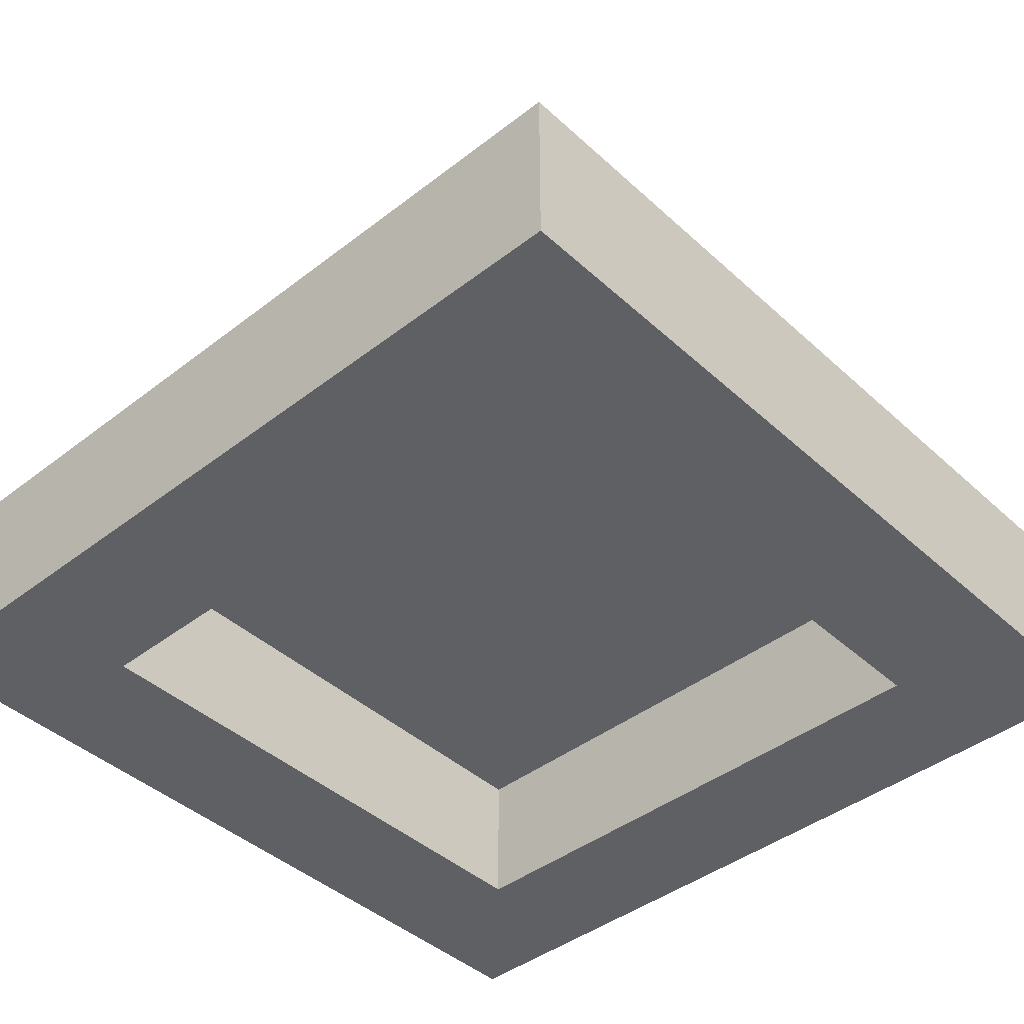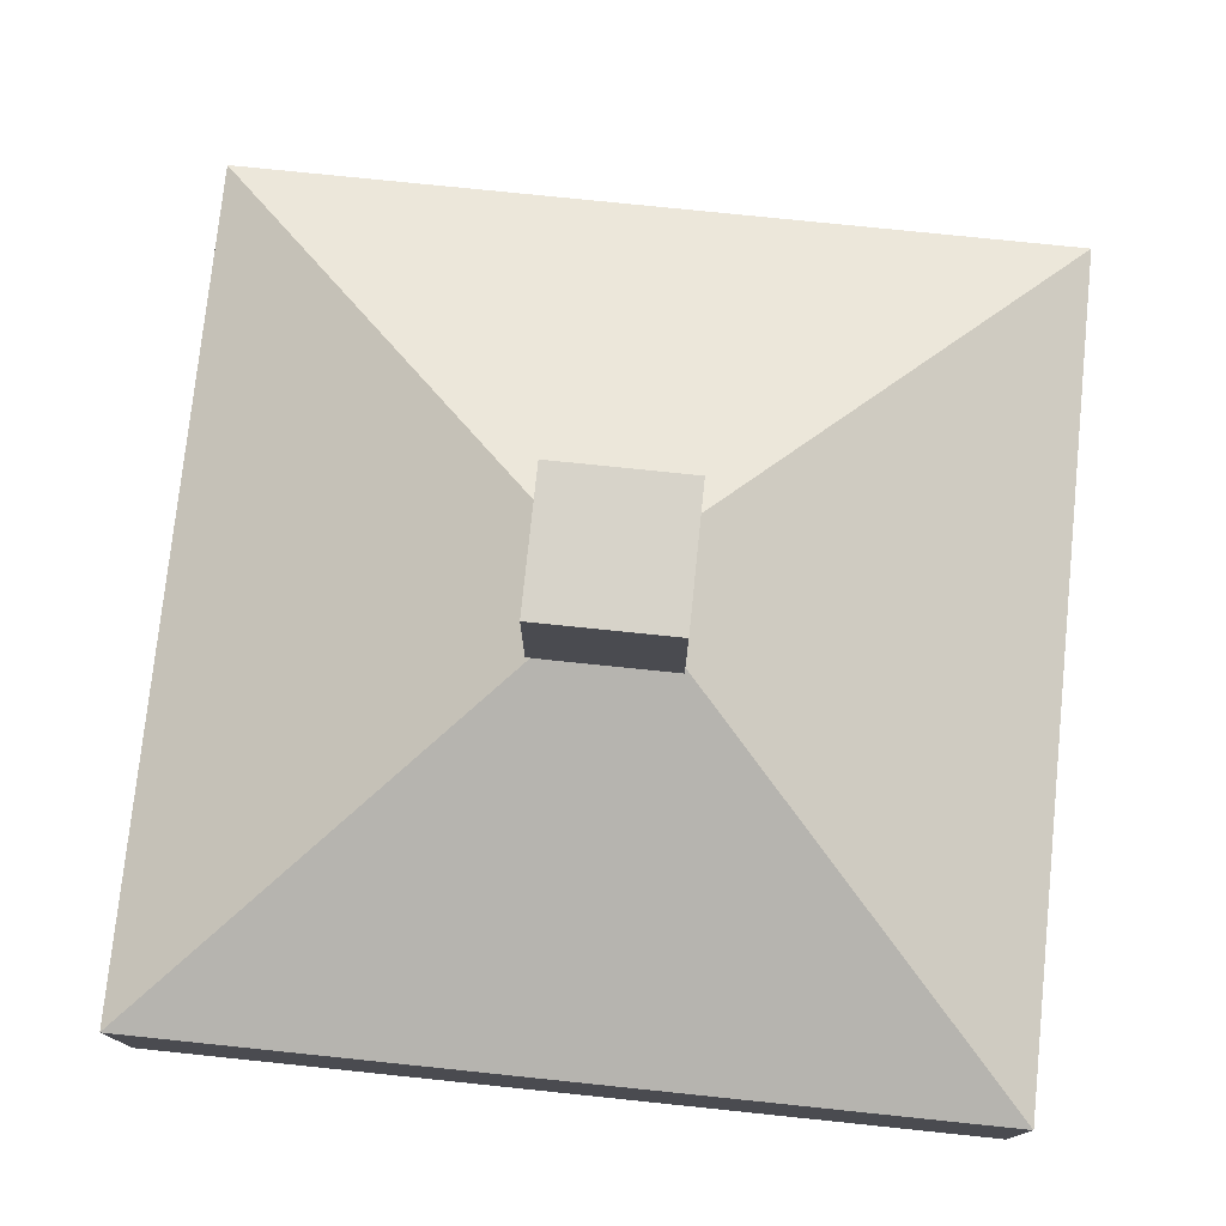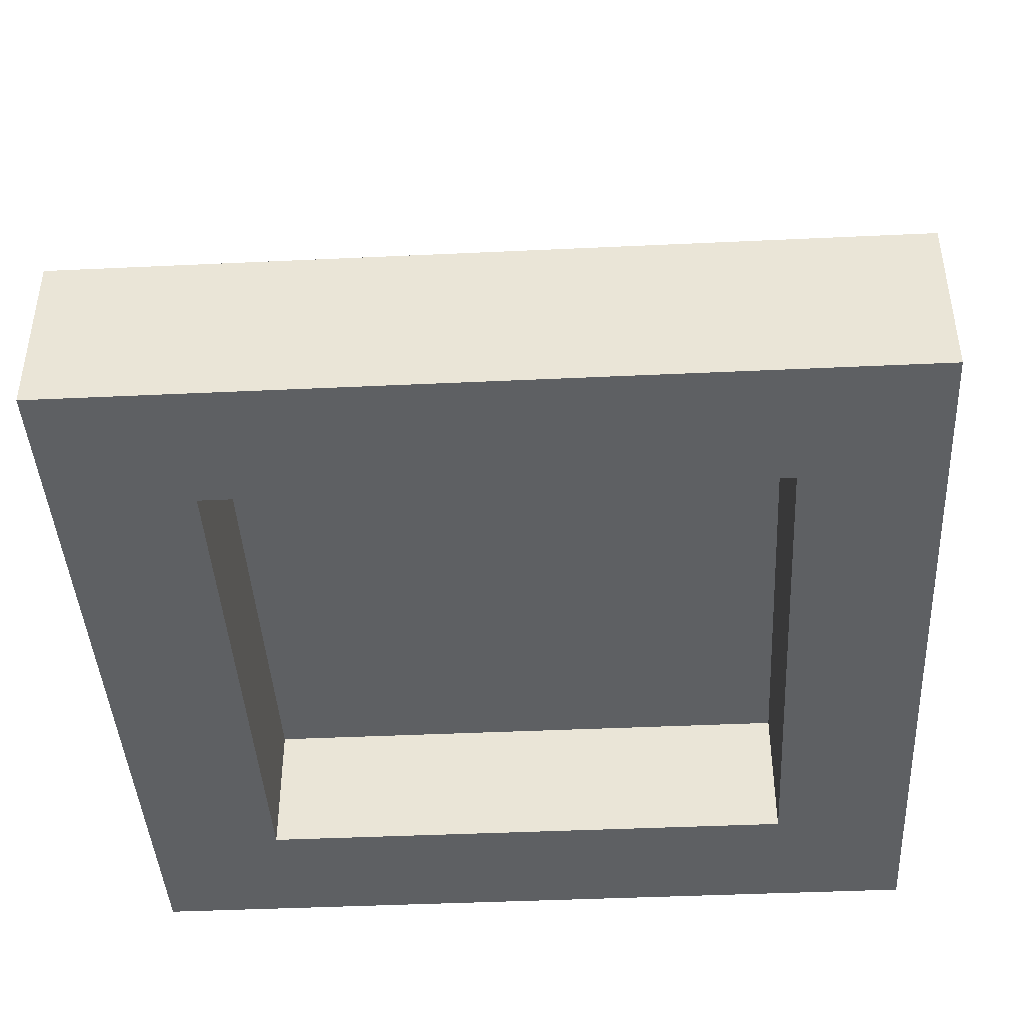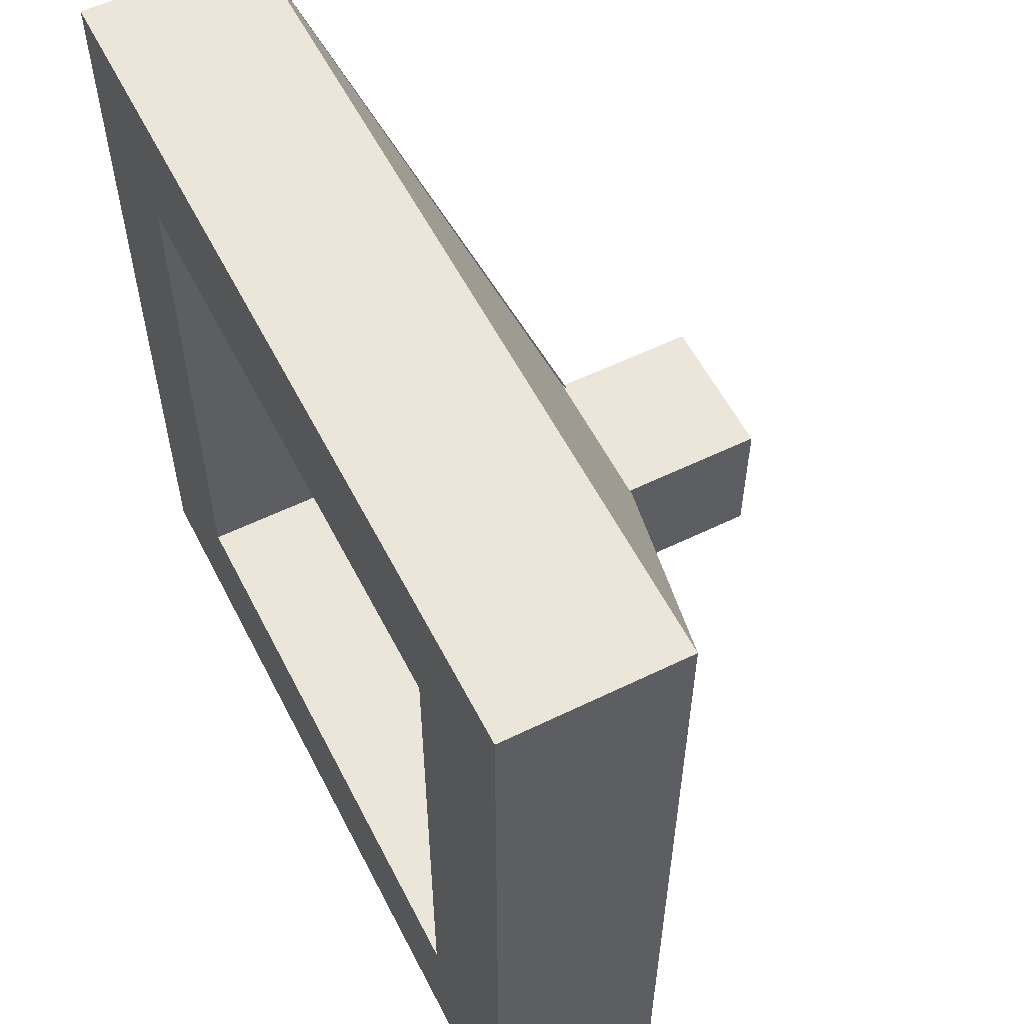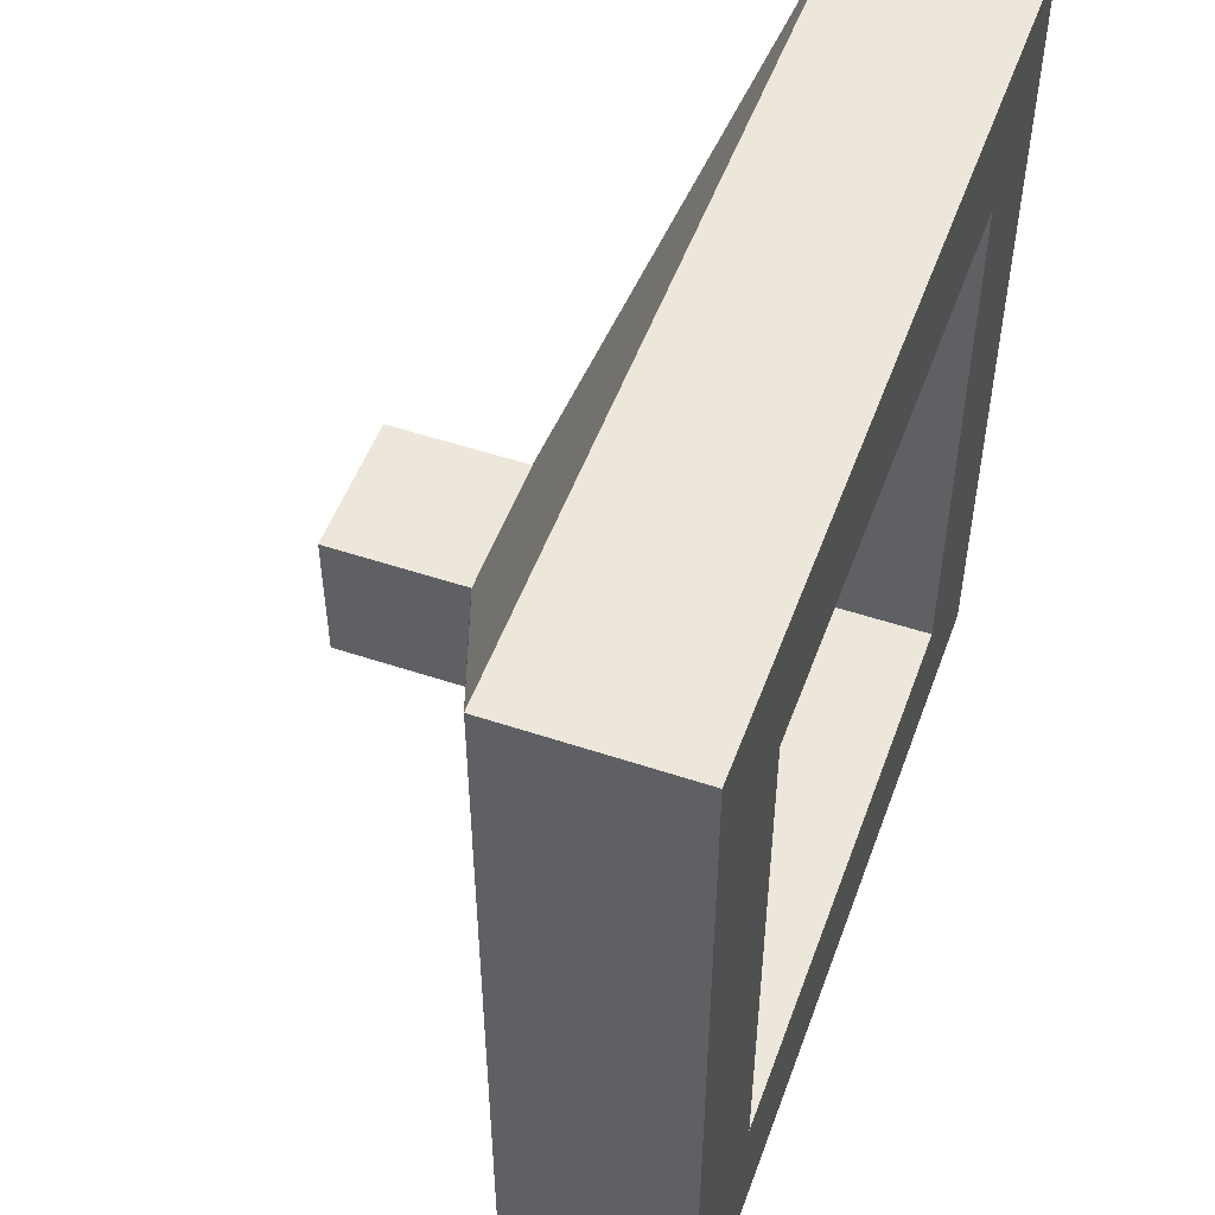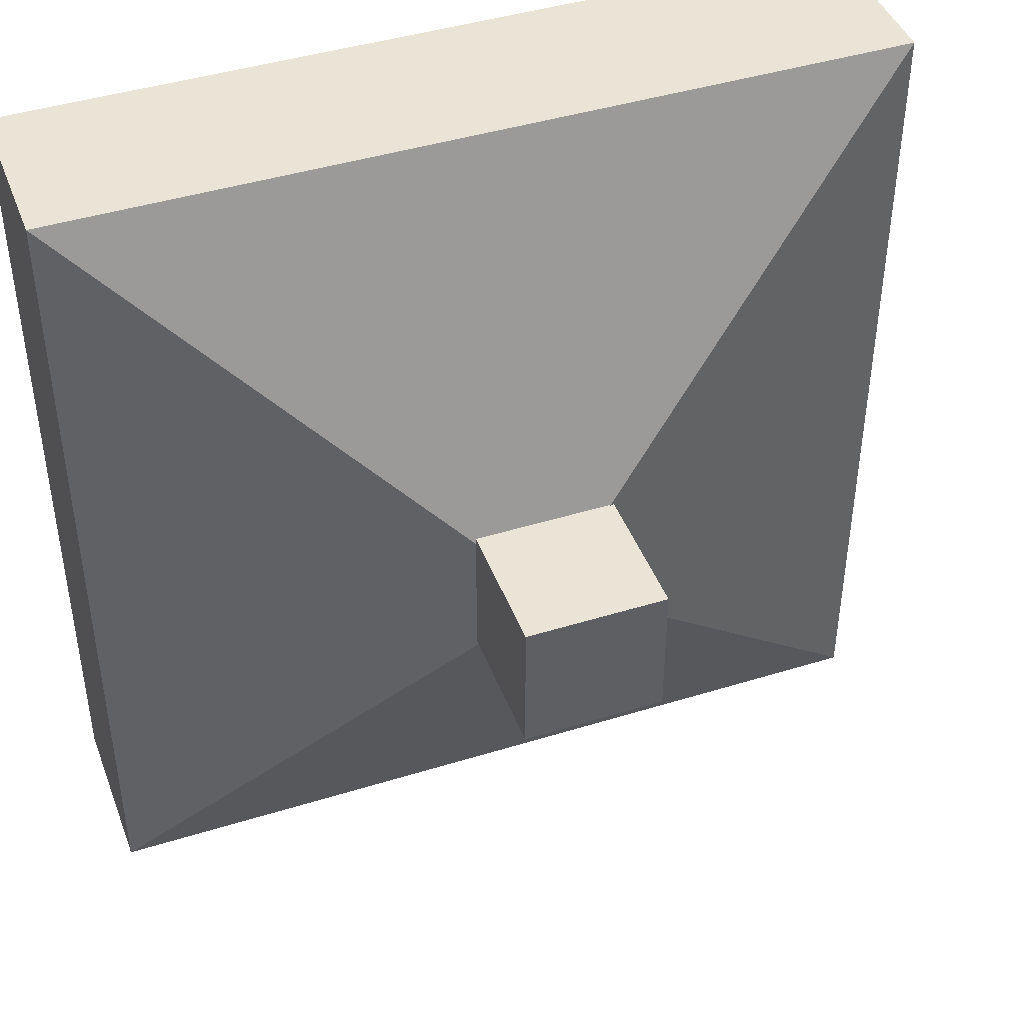
<metadata>
{"format":"obj","ext":"obj","renderer":"f3d","projection":"perspective","resolution":1024,"background":"white","views":[{"elev":-42.5,"azim":132.7,"up":"+Y"},{"elev":76.3,"azim":5.9,"up":"+Y"},{"elev":-42.5,"azim":-176.8,"up":"+Y"},{"elev":57.2,"azim":63.1,"up":"+Z"},{"elev":52.0,"azim":-70.2,"up":"+Z"},{"elev":43.6,"azim":159.9,"up":"+Z"}]}
</metadata>
<code>
o cap_shard_mill
v -0.1 3.1 0.1
v -0.1 3.3 0.1
v -0.1 3.1 -0.1
v -0.1 3.3 -0.1
v 0.1 3.1 0.1
v 0.1 3.3 0.1
v 0.1 3.1 -0.1
v 0.1 3.3 -0.1
v -0.6 2.65 0.6
v -0.6 2.65 -0.6
v -0.4 2.85 0.4
v 0.6 2.65 0.6
v 0.6 2.65 -0.6
v -0.4 2.85 -0.4
v 0.004384 3.15 -0.004384
v -0.6 2.898 0.6
v 0.4 2.85 0.4
v 0.004384 3.15 0.004384
v -0.6 2.898 -0.6
v 0.4 2.85 -0.4
v -0.004384 3.15 -0.004384
v 0.6 2.898 0.6
v -0.004384 3.15 0.004384
v 0.6 2.898 -0.6
v -0.4 2.65 -0.4
v 0.4 2.65 -0.4
v 0.4 2.65 0.4
v -0.4 2.65 0.4
f 2 3 1
f 4 7 3
f 8 5 7
f 6 1 5
f 7 1 3
f 4 6 8
f 18 21 23
f 24 12 13
f 16 10 9
f 10 13 25
f 9 27 12
f 19 13 10
f 15 18 16
f 18 19 16
f 18 23 19
f 23 24 19
f 23 21 24
f 21 22 24
f 21 15 22
f 15 16 22
f 22 9 12
f 14 28 25
f 20 25 26
f 17 26 27
f 11 27 28
f 17 14 20
f 2 4 3
f 4 8 7
f 8 6 5
f 6 2 1
f 7 5 1
f 4 2 6
f 18 15 21
f 24 22 12
f 16 19 10
f 25 28 9
f 13 12 27
f 13 27 26
f 25 9 10
f 13 26 25
f 9 28 27
f 19 24 13
f 22 16 9
f 14 11 28
f 20 14 25
f 17 20 26
f 11 17 27
f 17 11 14

</code>
